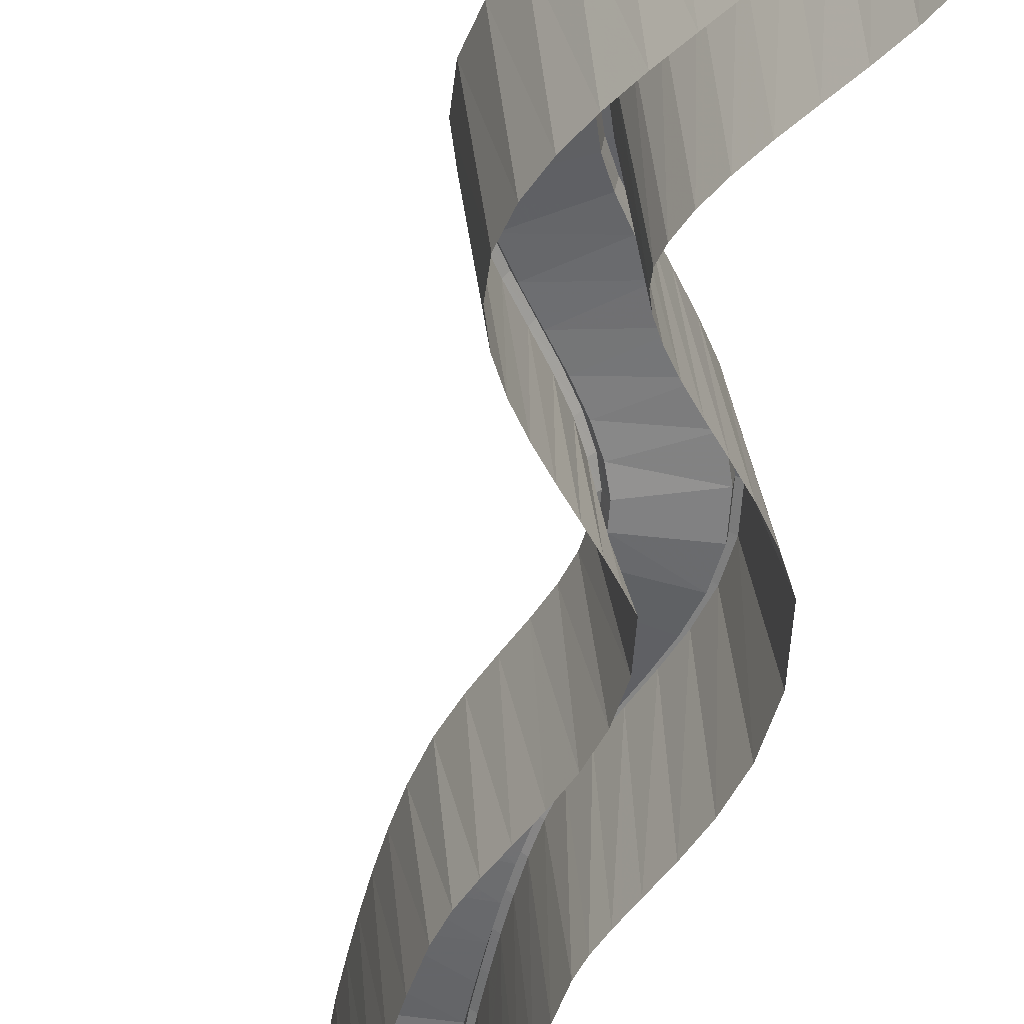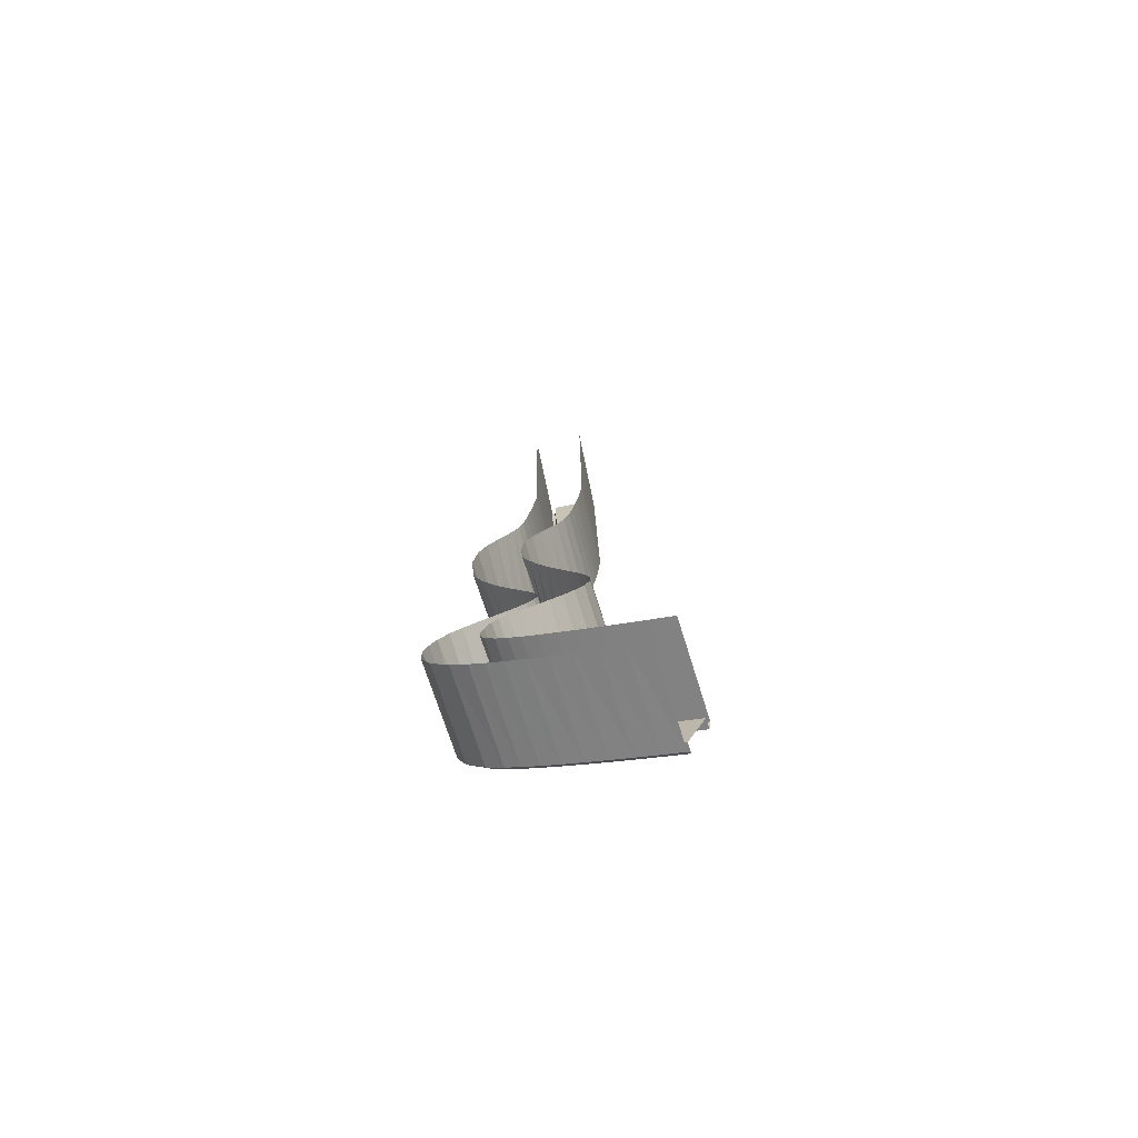
<metadata>
{"format":"obj","ext":"obj","renderer":"f3d","projection":"perspective","resolution":1024,"background":"white","views":[{"elev":-58.8,"azim":170.6,"up":"+Y"},{"elev":-68.6,"azim":8.9,"up":"+Z"}]}
</metadata>
<code>
v  -50.42 8.451 -42.56
v  -52.36 8.809 -41.72
v  -54.33 9.175 -40.85
v  -56.29 9.546 -39.95
v  -58.19 9.914 -39.03
v  -60.01 10.27 -38.1
v  -61.7 10.62 -37.17
v  -63.24 10.95 -36.25
v  -64.59 11.27 -35.33
v  -66.16 11.69 -34.02
v  -51.73 -0.1219 -41.82
v  -53.66 0.2366 -40.96
v  -55.62 0.6052 -40.06
v  -57.57 0.978 -39.12
v  -59.48 1.35 -38.17
v  -61.3 1.715 -37.2
v  -63.01 2.069 -36.24
v  -64.57 2.409 -35.27
v  -65.96 2.737 -34.29
v  -67.57 3.169 -32.91
v  -49.76 -0.02886 -37.23
v  -51.64 0.3375 -36.39
v  -53.54 0.7123 -35.51
v  -55.42 1.089 -34.61
v  -57.24 1.46 -33.7
v  -58.95 1.82 -32.79
v  -60.51 2.161 -31.9
v  -61.88 2.475 -31.05
v  -62.99 2.752 -30.27
v  -64.13 3.072 -29.28
v  -48.46 8.544 -37.96
v  -50.34 8.91 -37.15
v  -52.25 9.283 -36.3
v  -54.13 9.656 -35.44
v  -55.95 10.02 -34.56
v  -57.66 10.38 -33.69
v  -59.21 10.71 -32.84
v  -60.55 11.02 -32.04
v  -61.62 11.28 -31.31
v  -62.72 11.59 -30.39
v  -48.6 8.916 -38.45
v  -50.49 9.281 -37.64
v  -52.4 9.653 -36.79
v  -54.29 10.03 -35.92
v  -56.12 10.39 -35.04
v  -57.83 10.75 -34.17
v  -59.4 11.09 -33.31
v  -60.76 11.39 -32.5
v  -61.86 11.66 -31.76
v  -63 11.98 -30.8
v  -48.74 7.998 -38.37
v  -50.63 8.362 -37.56
v  -52.54 8.735 -36.71
v  -54.43 9.108 -35.83
v  -56.25 9.477 -34.95
v  -57.97 9.833 -34.07
v  -59.54 10.17 -33.21
v  -60.9 10.48 -32.4
v  -62 10.75 -31.65
v  -63.15 11.06 -30.68
v  -50.31 7.923 -42.05
v  -52.24 8.282 -41.22
v  -54.2 8.649 -40.35
v  -56.15 9.02 -39.44
v  -58.05 9.388 -38.53
v  -59.85 9.748 -37.6
v  -61.53 10.09 -36.68
v  -63.05 10.42 -35.77
v  -64.38 10.73 -34.87
v  -65.9 11.14 -33.58
v  -50.17 8.842 -42.13
v  -52.1 9.2 -41.3
v  -54.06 9.567 -40.43
v  -56.01 9.938 -39.53
v  -57.91 10.31 -38.62
v  -59.72 10.66 -37.7
v  -61.39 11.01 -36.78
v  -62.91 11.34 -35.87
v  -64.23 11.65 -34.98
v  -65.75 12.05 -33.7
v  -67.87 12.24 -31.95
v  -66.16 11.69 -34.02
v  -67.57 3.169 -32.91
v  -69.32 3.743 -30.75
v  -68.78 12.74 -29.69
v  -70.31 4.296 -28.27
v  -68.88 13.19 -27.48
v  -70.46 4.815 -25.73
v  -68.53 13.6 -25.5
v  -70.14 5.307 -23.43
v  -68.04 14.05 -23.56
v  -69.69 5.829 -21.24
v  -67.4 14.45 -21.8
v  -68.92 6.283 -19.21
v  -66.52 14.83 -20.14
v  -67.94 6.685 -17.41
v  -65.5 15.19 -18.53
v  -66.84 7.059 -15.74
v  -64.42 15.56 -16.91
v  -65.72 7.418 -14.13
v  -63.34 15.93 -15.3
v  -64.64 7.769 -12.56
v  -62.35 16.29 -13.69
v  -63.67 8.109 -11.03
v  -61.52 16.65 -12.09
v  -62.88 8.435 -9.563
v  -60.92 17 -10.52
v  -62.31 8.738 -8.183
v  -60.63 17.3 -9.204
v  -62.06 8.956 -7.174
v  -60.7 17.57 -8.009
v  -62.08 9.135 -6.344
v  -61.08 17.85 -6.701
v  -62.35 9.347 -5.362
v  -61.75 18.15 -5.268
v  -62.9 9.586 -4.213
v  -62.66 18.44 -3.734
v  -63.69 9.832 -2.945
v  -63.73 18.7 -2.115
v  -64.66 10.06 -1.6
v  -64.85 18.92 -0.4107
v  -65.71 10.26 -0.2001
v  -65.94 19.09 1.401
v  -66.79 10.43 1.259
v  -66.88 19.18 3.362
v  -67.81 10.54 2.822
v  -67.53 19.17 5.525
v  -68.69 10.59 4.595
v  -67.71 19.09 7.679
v  -68.96 10.48 7.912
v  -67.43 19.22 9.738
v  -68.53 10.66 10.88
v  -66.86 19.47 11.7
v  -67.77 10.97 13.34
v  -66.12 19.77 13.6
v  -66.91 11.3 15.42
v  -65.33 20.07 15.45
v  -66.07 11.58 17.21
v  -64.57 20.33 17.26
v  -65.35 11.78 18.72
v  -63.93 20.49 19.01
v  -64.8 11.88 19.93
v  -63.5 20.52 20.66
v  -64.42 11.87 21.01
v  -63.21 20.57 22.28
v  -64.05 11.93 22.88
v  -63 20.68 23.99
v  -63.78 12.05 24.79
v  -62.84 20.84 25.78
v  -63.58 12.22 26.72
v  -62.73 21.03 27.63
v  -63.43 12.42 28.66
v  -62.64 21.25 29.52
v  -63.31 12.64 30.6
v  -62.63 21.31 31.38
v  -63.29 12.63 31.09
v  -62.68 21.24 33.26
v  -63.3 12.56 32.99
v  -62.72 21.18 35.15
v  -63.32 12.5 34.89
v  -62.77 21.11 37.03
v  -63.33 12.43 36.79
v  -62.81 21.06 38.92
v  -63.35 12.38 38.7
v  -62.86 21.01 40.8
v  -63.36 12.32 40.62
v  -62.9 20.97 42.68
v  -63.38 12.28 42.55
v  -62.95 20.94 44.56
v  -63.39 12.25 44.48
v  -62.99 20.92 46.45
v  -63.41 12.23 46.42
v  -63.04 20.92 48.33
v  -63.42 12.22 48.36
v  -65.11 3.404 -28.08
v  -64.13 3.072 -29.28
v  -62.72 11.59 -30.39
v  -63.66 11.9 -29.28
v  -65.48 3.615 -27.14
v  -63.96 12.06 -28.57
v  -65.56 3.837 -25.98
v  -63.98 12.21 -27.74
v  -65.35 4.16 -24.3
v  -63.74 12.46 -26.37
v  -64.93 4.61 -22.18
v  -63.28 12.83 -24.5
v  -64.45 4.896 -20.96
v  -62.93 13.06 -23.55
v  -63.69 5.214 -19.6
v  -62.27 13.36 -22.33
v  -62.72 5.558 -18.13
v  -61.38 13.69 -20.92
v  -61.63 5.924 -16.57
v  -60.32 14.07 -19.36
v  -60.49 6.312 -14.92
v  -59.18 14.47 -17.66
v  -59.38 6.719 -13.18
v  -58.06 14.9 -15.83
v  -58.39 7.148 -11.34
v  -57.03 15.37 -13.87
v  -57.6 7.599 -9.404
v  -56.2 15.86 -11.74
v  -57.14 8.077 -7.341
v  -55.71 16.42 -9.371
v  -57.22 8.539 -5.341
v  -55.84 16.97 -7.006
v  -57.73 8.95 -3.495
v  -56.46 17.45 -4.834
v  -58.53 9.299 -1.798
v  -57.38 17.86 -2.852
v  -59.5 9.58 -0.2302
v  -58.47 18.19 -1.019
v  -60.53 9.787 1.217
v  -59.6 18.42 0.7023
v  -61.55 9.915 2.539
v  -60.68 18.57 2.328
v  -62.46 9.961 3.714
v  -61.61 18.62 3.856
v  -63.22 9.927 4.716
v  -62.29 18.56 5.256
v  -63.84 9.829 5.557
v  -62.68 18.4 6.487
v  -64.02 9.759 7.735
v  -62.76 18.37 7.502
v  -63.69 9.904 9.867
v  -62.59 18.46 8.725
v  -63.08 10.17 11.82
v  -62.16 18.67 10.18
v  -62.31 10.48 13.63
v  -61.53 18.96 11.81
v  -61.5 10.79 15.34
v  -60.76 19.29 13.58
v  -60.73 11.06 16.95
v  -59.95 19.6 15.48
v  -60.07 11.24 18.44
v  -59.2 19.85 17.52
v  -59.56 11.31 19.99
v  -58.64 19.96 19.64
v  -59.13 11.4 22.16
v  -58.29 20.04 21.56
v  -58.83 11.55 24.31
v  -58.05 20.18 23.51
v  -58.61 11.76 26.4
v  -57.87 20.38 25.46
v  -58.46 11.99 28.45
v  -57.75 20.6 27.41
v  -58.33 12.23 30.44
v  -57.66 20.84 29.36
v  -58.3 12.25 31.19
v  -57.65 20.93 31.48
v  -58.32 12.2 33.09
v  -57.69 20.88 33.37
v  -58.33 12.15 34.99
v  -57.74 20.83 35.25
v  -58.34 12.11 36.9
v  -57.78 20.79 37.14
v  -58.36 12.07 38.81
v  -57.82 20.75 39.02
v  -58.37 12.03 40.73
v  -57.87 20.72 40.91
v  -58.38 12.01 42.66
v  -57.91 20.7 42.79
v  -58.4 11.99 44.59
v  -57.96 20.69 44.67
v  -58.41 11.99 46.53
v  -58 20.68 46.56
v  -58.43 12 48.48
v  -58.04 20.7 48.44
v  -62.87 11.79 -30.61
v  -63.88 12.27 -29.76
v  -64.24 12.36 -28.69
v  -64.27 12.53 -27.78
v  -64.01 12.78 -26.37
v  -63.55 13.16 -24.51
v  -63.18 13.39 -23.51
v  -62.5 13.68 -22.27
v  -61.6 14.01 -20.85
v  -60.54 14.38 -19.28
v  -59.41 14.79 -17.59
v  -58.3 15.22 -15.77
v  -57.29 15.69 -13.82
v  -56.48 16.19 -11.73
v  -56.01 16.74 -9.422
v  -56.13 17.27 -7.125
v  -56.73 17.73 -4.999
v  -57.64 18.13 -3.041
v  -58.71 18.45 -1.216
v  -59.84 18.69 0.5074
v  -60.93 18.84 2.145
v  -61.87 18.91 3.697
v  -62.58 18.87 5.144
v  -62.98 18.72 6.449
v  -63.07 18.69 7.507
v  -62.89 18.78 8.76
v  -62.46 18.98 10.23
v  -61.82 19.27 11.87
v  -61.05 19.6 13.66
v  -60.24 19.91 15.56
v  -59.5 20.16 17.59
v  -58.95 20.27 19.7
v  -58.61 20.35 21.6
v  -58.37 20.49 23.52
v  -58.2 20.68 25.45
v  -58.08 20.9 27.39
v  -57.99 21.14 29.33
v  -57.98 21.23 31.48
v  -58.03 21.18 33.37
v  -58.07 21.13 35.25
v  -58.12 21.09 37.14
v  -58.17 21.05 39.02
v  -58.21 21.02 40.9
v  -58.26 21 42.79
v  -58.3 20.98 44.67
v  -58.35 20.98 46.55
v  -58.39 20.99 48.43
v  -63.15 11.06 -30.68
v  -64.17 11.4 -29.47
v  -64.53 11.6 -28.59
v  -64.57 11.79 -27.6
v  -64.32 12.05 -26.15
v  -63.86 12.44 -24.26
v  -63.47 12.69 -23.21
v  -62.79 12.99 -21.94
v  -61.87 13.33 -20.51
v  -60.81 13.7 -18.94
v  -59.68 14.1 -17.25
v  -58.57 14.53 -15.45
v  -57.57 14.98 -13.53
v  -56.76 15.46 -11.47
v  -56.3 15.98 -9.227
v  -56.41 16.5 -7.002
v  -57 16.96 -4.937
v  -57.89 17.35 -3.028
v  -58.95 17.67 -1.241
v  -60.07 17.91 0.4528
v  -61.15 18.07 2.068
v  -62.1 18.12 3.601
v  -62.81 18.08 5.033
v  -63.24 17.94 6.333
v  -63.34 17.9 7.535
v  -63.14 18 8.898
v  -62.69 18.21 10.43
v  -62.04 18.51 12.1
v  -61.26 18.83 13.88
v  -60.46 19.14 15.75
v  -59.73 19.37 17.73
v  -59.18 19.47 19.76
v  -58.84 19.55 21.67
v  -58.59 19.69 23.6
v  -58.42 19.88 25.55
v  -58.29 20.1 27.5
v  -58.2 20.34 29.44
v  -58.19 20.42 31.45
v  -58.23 20.37 33.34
v  -58.27 20.32 35.22
v  -58.31 20.28 37.11
v  -58.36 20.24 39
v  -58.4 20.2 40.88
v  -58.44 20.18 42.77
v  -58.48 20.17 44.66
v  -58.53 20.16 46.55
v  -58.57 20.17 48.43
v  -65.9 11.14 -33.58
v  -67.54 11.67 -31.61
v  -68.39 12.15 -29.49
v  -68.49 12.57 -27.4
v  -68.15 12.97 -25.46
v  -67.67 13.42 -23.51
v  -67.05 13.8 -21.81
v  -66.19 14.17 -20.19
v  -65.17 14.53 -18.59
v  -64.09 14.9 -16.98
v  -63.01 15.27 -15.36
v  -62.01 15.64 -13.73
v  -61.16 16.01 -12.11
v  -60.53 16.37 -10.5
v  -60.23 16.69 -9.093
v  -60.3 16.98 -7.804
v  -60.7 17.28 -6.43
v  -61.39 17.58 -4.96
v  -62.31 17.87 -3.413
v  -63.37 18.13 -1.801
v  -64.49 18.34 -0.1236
v  -65.56 18.5 1.637
v  -66.48 18.57 3.518
v  -67.12 18.55 5.563
v  -67.29 18.48 7.676
v  -67.01 18.61 9.708
v  -66.45 18.85 11.65
v  -65.71 19.16 13.54
v  -64.92 19.46 15.37
v  -64.15 19.72 17.17
v  -63.51 19.88 18.92
v  -63.07 19.92 20.58
v  -62.77 19.97 22.25
v  -62.55 20.09 23.99
v  -62.39 20.25 25.81
v  -62.27 20.45 27.67
v  -62.18 20.67 29.57
v  -62.17 20.73 31.37
v  -62.22 20.66 33.26
v  -62.26 20.6 35.14
v  -62.3 20.54 37.03
v  -62.35 20.48 38.91
v  -62.39 20.44 40.8
v  -62.43 20.4 42.68
v  -62.48 20.37 44.57
v  -62.52 20.35 46.46
v  -62.56 20.35 48.34
v  -65.99 11.84 -33.89
v  -67.63 12.42 -31.85
v  -68.47 12.92 -29.66
v  -68.56 13.35 -27.54
v  -68.21 13.75 -25.6
v  -67.73 14.19 -23.67
v  -67.13 14.57 -21.96
v  -66.27 14.94 -20.32
v  -65.27 15.3 -18.71
v  -64.19 15.66 -17.1
v  -63.11 16.03 -15.48
v  -62.1 16.41 -13.86
v  -61.25 16.78 -12.24
v  -60.62 17.15 -10.65
v  -60.32 17.46 -9.265
v  -60.39 17.74 -7.994
v  -60.8 18.03 -6.632
v  -61.5 18.33 -5.168
v  -62.43 18.61 -3.618
v  -63.51 18.87 -1.992
v  -64.63 19.09 -0.2844
v  -65.71 19.25 1.525
v  -66.62 19.34 3.474
v  -67.23 19.34 5.602
v  -67.39 19.27 7.663
v  -67.13 19.39 9.654
v  -66.59 19.62 11.58
v  -65.87 19.92 13.47
v  -65.07 20.23 15.31
v  -64.31 20.49 17.13
v  -63.66 20.66 18.91
v  -63.21 20.7 20.6
v  -62.92 20.75 22.23
v  -62.7 20.86 23.95
v  -62.55 21.02 25.74
v  -62.44 21.22 27.59
v  -62.35 21.44 29.49
v  -62.34 21.5 31.39
v  -62.39 21.43 33.28
v  -62.44 21.37 35.16
v  -62.48 21.31 37.04
v  -62.53 21.25 38.93
v  -62.57 21.21 40.81
v  -62.62 21.17 42.69
v  -62.67 21.14 44.57
v  -62.71 21.12 46.45
v  -62.76 21.11 48.33
g COL_Great_Wall_03
f 1 11 12 2
f 2 12 13 3
f 3 13 14 4
f 4 14 15 5
f 5 15 16 6
f 6 16 17 7
f 7 17 18 8
f 8 18 19 9
f 9 19 20 10
f 21 31 32 22
f 22 32 33 23
f 23 33 34 24
f 24 34 35 25
f 25 35 36 26
f 26 36 37 27
f 27 37 38 28
f 28 38 39 29
f 29 39 40 30
f 31 41 42 32
f 32 42 43 33
f 33 43 44 34
f 34 44 45 35
f 35 45 46 36
f 36 46 47 37
f 37 47 48 38
f 38 48 49 39
f 39 49 50 40
f 41 51 52 42
f 42 52 53 43
f 43 53 54 44
f 44 54 55 45
f 45 55 56 46
f 46 56 57 47
f 47 57 58 48
f 48 58 59 49
f 49 59 60 50
f 51 61 62 52
f 52 62 63 53
f 53 63 64 54
f 54 64 65 55
f 55 65 66 56
f 56 66 67 57
f 57 67 68 58
f 58 68 69 59
f 59 69 70 60
f 61 71 72 62
f 62 72 73 63
f 63 73 74 64
f 64 74 75 65
f 65 75 76 66
f 66 76 77 67
f 67 77 78 68
f 68 78 79 69
f 69 79 80 70
f 71 1 2 72
f 72 2 3 73
f 73 3 4 74
f 74 4 5 75
f 75 5 6 76
f 76 6 7 77
f 77 7 8 78
f 78 8 9 79
f 79 9 10 80
f 82 83 84 81
f 81 84 86 85
f 85 86 88 87
f 87 88 90 89
f 89 90 92 91
f 91 92 94 93
f 93 94 96 95
f 95 96 98 97
f 97 98 100 99
f 99 100 102 101
f 101 102 104 103
f 103 104 106 105
f 105 106 108 107
f 107 108 110 109
f 109 110 112 111
f 111 112 114 113
f 113 114 116 115
f 115 116 118 117
f 117 118 120 119
f 119 120 122 121
f 121 122 124 123
f 123 124 126 125
f 125 126 128 127
f 127 128 130 129
f 129 130 132 131
f 131 132 134 133
f 133 134 136 135
f 135 136 138 137
f 137 138 140 139
f 139 140 142 141
f 141 142 144 143
f 143 144 146 145
f 145 146 148 147
f 147 148 150 149
f 149 150 152 151
f 151 152 154 153
f 153 154 156 155
f 155 156 158 157
f 157 158 160 159
f 159 160 162 161
f 161 162 164 163
f 163 164 166 165
f 165 166 168 167
f 167 168 170 169
f 169 170 172 171
f 171 172 174 173
f 176 177 178 175
f 175 178 180 179
f 179 180 182 181
f 181 182 184 183
f 183 184 186 185
f 185 186 188 187
f 187 188 190 189
f 189 190 192 191
f 191 192 194 193
f 193 194 196 195
f 195 196 198 197
f 197 198 200 199
f 199 200 202 201
f 201 202 204 203
f 203 204 206 205
f 205 206 208 207
f 207 208 210 209
f 209 210 212 211
f 211 212 214 213
f 213 214 216 215
f 215 216 218 217
f 217 218 220 219
f 219 220 222 221
f 221 222 224 223
f 223 224 226 225
f 225 226 228 227
f 227 228 230 229
f 229 230 232 231
f 231 232 234 233
f 233 234 236 235
f 235 236 238 237
f 237 238 240 239
f 239 240 242 241
f 241 242 244 243
f 243 244 246 245
f 245 246 248 247
f 247 248 250 249
f 249 250 252 251
f 251 252 254 253
f 253 254 256 255
f 255 256 258 257
f 257 258 260 259
f 259 260 262 261
f 261 262 264 263
f 263 264 266 265
f 265 266 268 267
f 177 269 270 178
f 178 270 271 180
f 180 271 272 182
f 182 272 273 184
f 184 273 274 186
f 186 274 275 188
f 188 275 276 190
f 190 276 277 192
f 192 277 278 194
f 194 278 279 196
f 196 279 280 198
f 198 280 281 200
f 200 281 282 202
f 202 282 283 204
f 204 283 284 206
f 206 284 285 208
f 208 285 286 210
f 210 286 287 212
f 212 287 288 214
f 214 288 289 216
f 216 289 290 218
f 218 290 291 220
f 220 291 292 222
f 222 292 293 224
f 224 293 294 226
f 226 294 295 228
f 228 295 296 230
f 230 296 297 232
f 232 297 298 234
f 234 298 299 236
f 236 299 300 238
f 238 300 301 240
f 240 301 302 242
f 242 302 303 244
f 244 303 304 246
f 246 304 305 248
f 248 305 306 250
f 250 306 307 252
f 252 307 308 254
f 254 308 309 256
f 256 309 310 258
f 258 310 311 260
f 260 311 312 262
f 262 312 313 264
f 264 313 314 266
f 266 314 315 268
f 269 316 317 270
f 270 317 318 271
f 271 318 319 272
f 272 319 320 273
f 273 320 321 274
f 274 321 322 275
f 275 322 323 276
f 276 323 324 277
f 277 324 325 278
f 278 325 326 279
f 279 326 327 280
f 280 327 328 281
f 281 328 329 282
f 282 329 330 283
f 283 330 331 284
f 284 331 332 285
f 285 332 333 286
f 286 333 334 287
f 287 334 335 288
f 288 335 336 289
f 289 336 337 290
f 290 337 338 291
f 291 338 339 292
f 292 339 340 293
f 293 340 341 294
f 294 341 342 295
f 295 342 343 296
f 296 343 344 297
f 297 344 345 298
f 298 345 346 299
f 299 346 347 300
f 300 347 348 301
f 301 348 349 302
f 302 349 350 303
f 303 350 351 304
f 304 351 352 305
f 305 352 353 306
f 306 353 354 307
f 307 354 355 308
f 308 355 356 309
f 309 356 357 310
f 310 357 358 311
f 311 358 359 312
f 312 359 360 313
f 313 360 361 314
f 314 361 362 315
f 316 363 364 317
f 317 364 365 318
f 318 365 366 319
f 319 366 367 320
f 320 367 368 321
f 321 368 369 322
f 322 369 370 323
f 323 370 371 324
f 324 371 372 325
f 325 372 373 326
f 326 373 374 327
f 327 374 375 328
f 328 375 376 329
f 329 376 377 330
f 330 377 378 331
f 331 378 379 332
f 332 379 380 333
f 333 380 381 334
f 334 381 382 335
f 335 382 383 336
f 336 383 384 337
f 337 384 385 338
f 338 385 386 339
f 339 386 387 340
f 340 387 388 341
f 341 388 389 342
f 342 389 390 343
f 343 390 391 344
f 344 391 392 345
f 345 392 393 346
f 346 393 394 347
f 347 394 395 348
f 348 395 396 349
f 349 396 397 350
f 350 397 398 351
f 351 398 399 352
f 352 399 400 353
f 353 400 401 354
f 354 401 402 355
f 355 402 403 356
f 356 403 404 357
f 357 404 405 358
f 358 405 406 359
f 359 406 407 360
f 360 407 408 361
f 361 408 409 362
f 363 410 411 364
f 364 411 412 365
f 365 412 413 366
f 366 413 414 367
f 367 414 415 368
f 368 415 416 369
f 369 416 417 370
f 370 417 418 371
f 371 418 419 372
f 372 419 420 373
f 373 420 421 374
f 374 421 422 375
f 375 422 423 376
f 376 423 424 377
f 377 424 425 378
f 378 425 426 379
f 379 426 427 380
f 380 427 428 381
f 381 428 429 382
f 382 429 430 383
f 383 430 431 384
f 384 431 432 385
f 385 432 433 386
f 386 433 434 387
f 387 434 435 388
f 388 435 436 389
f 389 436 437 390
f 390 437 438 391
f 391 438 439 392
f 392 439 440 393
f 393 440 441 394
f 394 441 442 395
f 395 442 443 396
f 396 443 444 397
f 397 444 445 398
f 398 445 446 399
f 399 446 447 400
f 400 447 448 401
f 401 448 449 402
f 402 449 450 403
f 403 450 451 404
f 404 451 452 405
f 405 452 453 406
f 406 453 454 407
f 407 454 455 408
f 408 455 456 409
f 410 82 81 411
f 411 81 85 412
f 412 85 87 413
f 413 87 89 414
f 414 89 91 415
f 415 91 93 416
f 416 93 95 417
f 417 95 97 418
f 418 97 99 419
f 419 99 101 420
f 420 101 103 421
f 421 103 105 422
f 422 105 107 423
f 423 107 109 424
f 424 109 111 425
f 425 111 113 426
f 426 113 115 427
f 427 115 117 428
f 428 117 119 429
f 429 119 121 430
f 430 121 123 431
f 431 123 125 432
f 432 125 127 433
f 433 127 129 434
f 434 129 131 435
f 435 131 133 436
f 436 133 135 437
f 437 135 137 438
f 438 137 139 439
f 439 139 141 440
f 440 141 143 441
f 441 143 145 442
f 442 145 147 443
f 443 147 149 444
f 444 149 151 445
f 445 151 153 446
f 446 153 155 447
f 447 155 157 448
f 448 157 159 449
f 449 159 161 450
f 450 161 163 451
f 451 163 165 452
f 452 165 167 453
f 453 167 169 454
f 454 169 171 455
f 455 171 173 456

</code>
